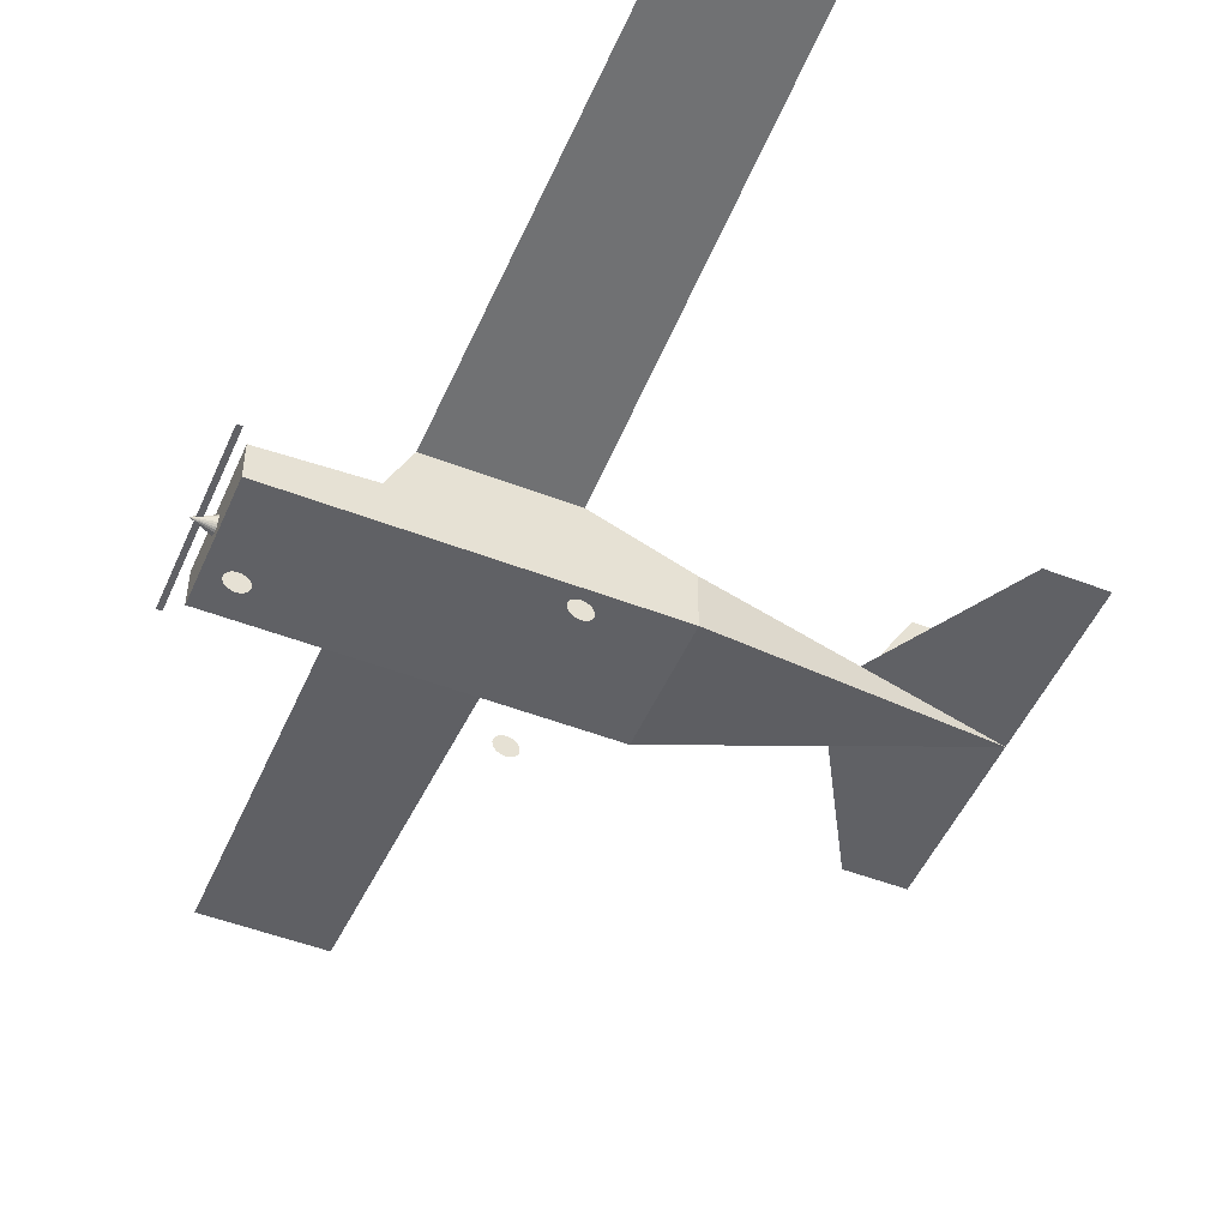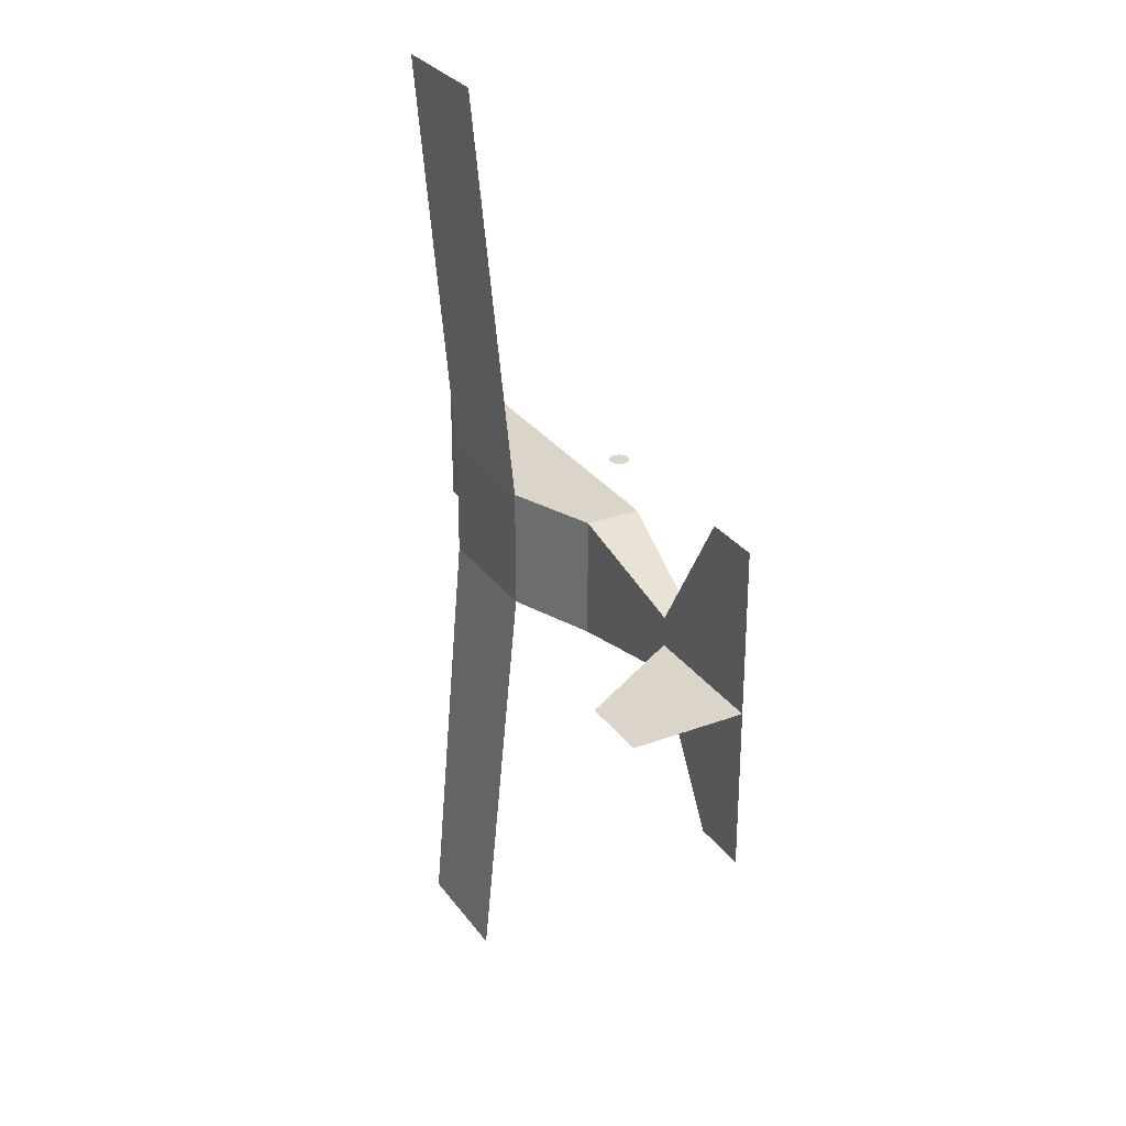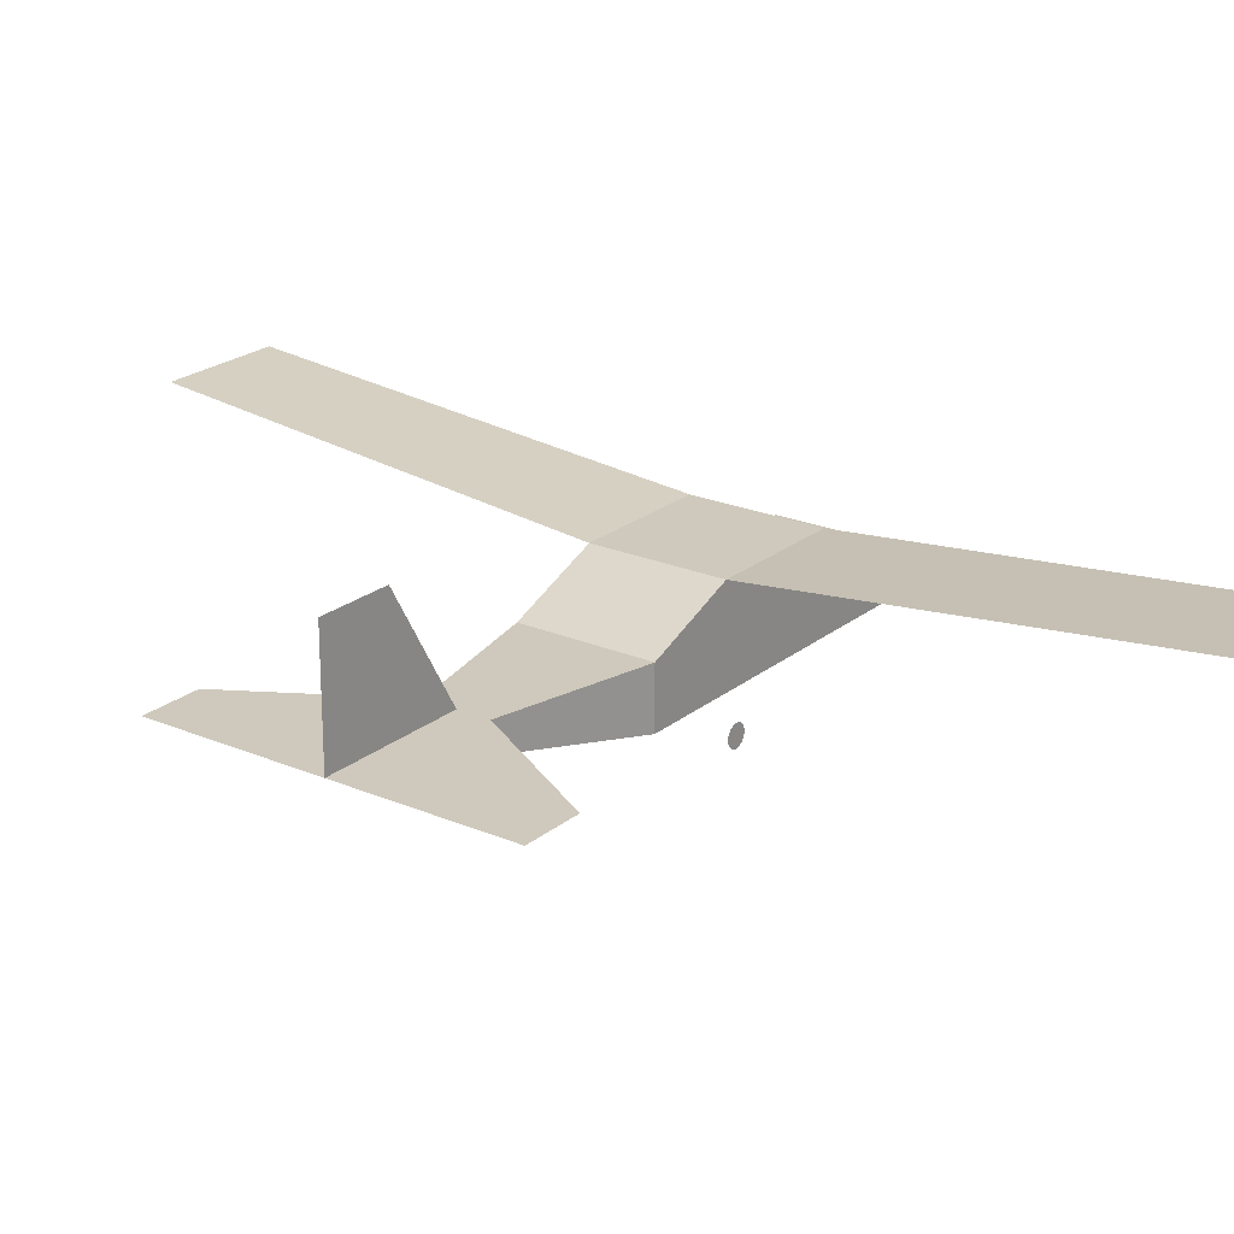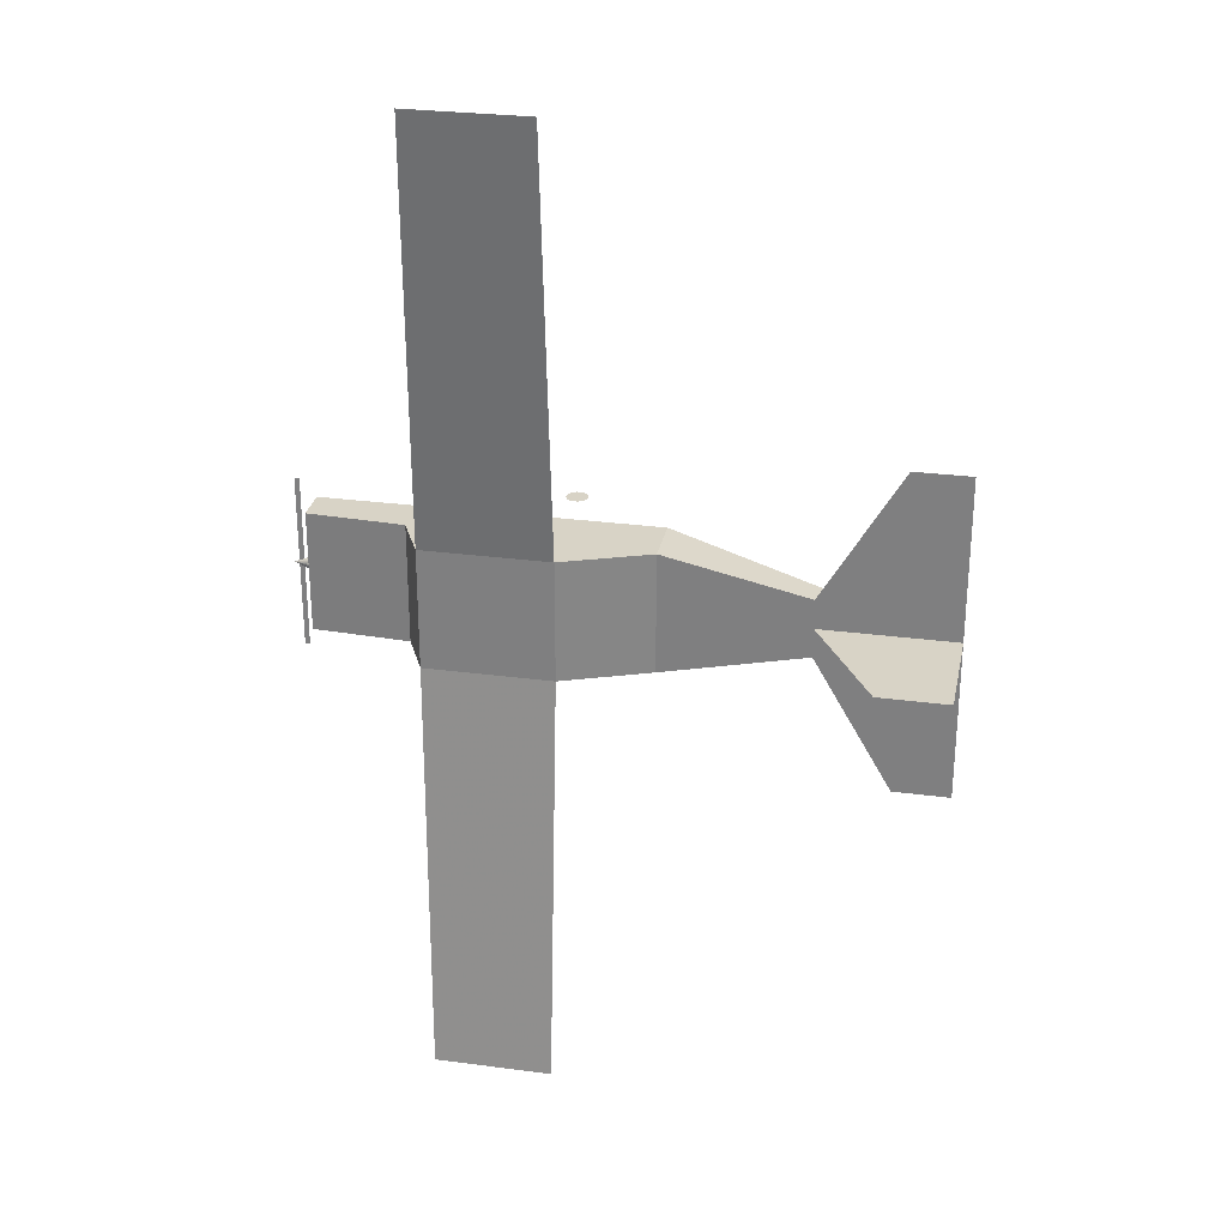
<metadata>
{"format":"obj","ext":"obj","renderer":"f3d","projection":"perspective","resolution":1024,"background":"white","views":[{"elev":-49.7,"azim":156.9,"up":"+Y"},{"elev":29.3,"azim":-119.0,"up":"+Z"},{"elev":22.5,"azim":-53.6,"up":"+Y"},{"elev":28.2,"azim":-168.7,"up":"+Z"}]}
</metadata>
<code>
o mesh8.001_mesh8-geometry
o mesh7.001_mesh7-geometry
o mesh6.001_mesh6-geometry
o mesh5.001_mesh5-geometry
v 0.03713 -0.07862 0.05837
v 0.03713 -0.08327 0.05837
v 0.03682 -0.08094 0.05837
v 0.03803 -0.07646 0.05837
v 0.03803 -0.08543 0.05837
v 0.03945 -0.0746 0.05837
v 0.03945 -0.08729 0.05837
v 0.04131 -0.07318 0.05837
v 0.04131 -0.08871 0.05837
v 0.04347 -0.07228 0.05837
v 0.04347 -0.08961 0.05837
v 0.04579 -0.07197 0.05837
v 0.04579 -0.08991 0.05837
v 0.04811 -0.07228 0.05837
v 0.04811 -0.08961 0.05837
v 0.05028 -0.07318 0.05837
v 0.05028 -0.08871 0.05837
v 0.05214 -0.0746 0.05837
v 0.05214 -0.08729 0.05837
v 0.05356 -0.07646 0.05837
v 0.05356 -0.08543 0.05837
v 0.05446 -0.07862 0.05837
v 0.05446 -0.08327 0.05837
v 0.05476 -0.08094 0.05837
f 1 2 3
f 2 1 4
f 3 2 1
f 4 1 2
f 2 4 5
f 5 4 2
f 5 4 6
f 6 4 5
f 5 6 7
f 7 6 5
f 7 6 8
f 8 6 7
f 7 8 9
f 9 8 7
f 9 8 10
f 10 8 9
f 9 10 11
f 11 10 9
f 11 10 12
f 12 10 11
f 11 12 13
f 13 12 11
f 13 12 14
f 14 12 13
f 13 14 15
f 15 14 13
f 15 14 16
f 16 14 15
f 15 16 17
f 17 16 15
f 17 16 18
f 18 16 17
f 17 18 19
f 19 18 17
f 19 18 20
f 20 18 19
f 19 20 21
f 21 20 19
f 21 20 22
f 22 20 21
f 21 22 23
f 23 22 21
f 23 22 24
f 24 22 23
o mesh4.001_mesh4-geometry
v 0.03713 -0.07862 -0.05837
v 0.03713 -0.08327 -0.05837
v 0.03682 -0.08094 -0.05837
v 0.03803 -0.07646 -0.05837
v 0.03803 -0.08543 -0.05837
v 0.03945 -0.0746 -0.05837
v 0.03945 -0.08729 -0.05837
v 0.04131 -0.07318 -0.05837
v 0.04131 -0.08871 -0.05837
v 0.04347 -0.07228 -0.05837
v 0.04347 -0.08961 -0.05837
v 0.04579 -0.07197 -0.05837
v 0.04579 -0.08991 -0.05837
v 0.04811 -0.07228 -0.05837
v 0.04811 -0.08961 -0.05837
v 0.05028 -0.07318 -0.05837
v 0.05028 -0.08871 -0.05837
v 0.05214 -0.0746 -0.05837
v 0.05214 -0.08729 -0.05837
v 0.05356 -0.07646 -0.05837
v 0.05356 -0.08543 -0.05837
v 0.05446 -0.07862 -0.05837
v 0.05446 -0.08327 -0.05837
v 0.05476 -0.08094 -0.05837
f 25 26 27
f 26 25 28
f 27 26 25
f 28 25 26
f 26 28 29
f 29 28 26
f 29 28 30
f 30 28 29
f 29 30 31
f 31 30 29
f 31 30 32
f 32 30 31
f 31 32 33
f 33 32 31
f 33 32 34
f 34 32 33
f 33 34 35
f 35 34 33
f 35 34 36
f 36 34 35
f 35 36 37
f 37 36 35
f 37 36 38
f 38 36 37
f 37 38 39
f 39 38 37
f 39 38 40
f 40 38 39
f 39 40 41
f 41 40 39
f 41 40 42
f 42 40 41
f 41 42 43
f 43 42 41
f 43 42 44
f 44 42 43
f 43 44 45
f 45 44 43
f 45 44 46
f 46 44 45
f 45 46 47
f 47 46 45
f 47 46 48
f 48 46 47
o mesh3.001_mesh3-geometry
v 0.2274 -0.07862 -2.122e-07
v 0.2274 -0.08327 -2.122e-07
v 0.2271 -0.08094 -2.122e-07
v 0.2283 -0.07646 -2.122e-07
v 0.2283 -0.08543 -2.122e-07
v 0.2297 -0.0746 -2.122e-07
v 0.2297 -0.08729 -2.122e-07
v 0.2316 -0.07318 -2.122e-07
v 0.2316 -0.08871 -2.122e-07
v 0.2337 -0.07228 -2.122e-07
v 0.2337 -0.08961 -2.122e-07
v 0.236 -0.07197 -2.122e-07
v 0.236 -0.08991 -2.122e-07
v 0.2384 -0.07228 -2.122e-07
v 0.2384 -0.08961 -2.122e-07
v 0.2405 -0.07318 -2.122e-07
v 0.2405 -0.08871 -2.122e-07
v 0.2424 -0.0746 -2.122e-07
v 0.2424 -0.08729 -2.122e-07
v 0.2438 -0.07646 -2.122e-07
v 0.2438 -0.08543 -2.122e-07
v 0.2447 -0.07862 -2.122e-07
v 0.2447 -0.08327 -2.122e-07
v 0.245 -0.08094 -2.122e-07
f 49 50 51
f 50 49 52
f 51 50 49
f 52 49 50
f 50 52 53
f 53 52 50
f 53 52 54
f 54 52 53
f 53 54 55
f 55 54 53
f 55 54 56
f 56 54 55
f 55 56 57
f 57 56 55
f 57 56 58
f 58 56 57
f 57 58 59
f 59 58 57
f 59 58 60
f 60 58 59
f 59 60 61
f 61 60 59
f 61 60 62
f 62 60 61
f 61 62 63
f 63 62 61
f 63 62 64
f 64 62 63
f 63 64 65
f 65 64 63
f 65 64 66
f 66 64 65
f 65 66 67
f 67 66 65
f 67 66 68
f 68 66 67
f 67 68 69
f 69 68 67
f 69 68 70
f 70 68 69
f 69 70 71
f 71 70 69
f 71 70 72
f 72 70 71
o mesh2.001_mesh2-geometry
v -0.1557 -0.005539 -2.122e-07
v -0.2117 0.08991 -2.122e-07
v -0.2703 0.08991 -2.122e-07
v -0.2703 0.04219 -2.122e-07
v -0.2703 -0.005539 -2.122e-07
f 73 76 77
f 77 76 73
f 73 74 75
f 75 74 73
f 73 75 76
f 76 75 73
o mesh1.001_mesh1-geometry
v 0.04579 -0.05247 0.02608
v -0.03269 -0.05247 -2.122e-07
v 0.04579 -0.05247 -2.122e-07
v -0.03269 -0.05247 0.05217
v 0.04579 -0.05247 -0.02608
v 0.2534 -0.05247 0.05217
v 0.04579 -0.05247 0.05217
v -0.2703 -0.005539 -2.122e-07
v -0.03269 -0.005539 -0.05217
v -0.03269 -0.05247 -0.05217
v 0.2534 -0.05247 -2.122e-07
v 0.2205 -0.05247 -2.122e-07
v -0.0309 -0.01485 0.05217
v -0.213 -0.005539 0.01258
v -0.03269 -0.005539 0.05217
v 0.04579 -0.05247 -0.05217
v 0.1699 -0.01664 0.05217
v 0.1671 -0.01485 0.05217
v -0.213 -0.005539 -0.01258
v -0.1557 -0.005539 0.02516
v -0.2703 -0.005539 0.1392
v -0.1557 -0.005539 -0.02516
v -0.0309 -0.006761 -0.05217
v -0.03102 -0.004882 -0.05037
v -0.0309 -0.01485 -0.05217
v 0.2534 -0.05247 -0.05217
v 0.2534 -0.04337 -0.001688
v 0.2534 -0.02168 0.05217
v -0.0309 -0.006761 0.05217
v -0.2703 -0.005539 -0.1392
v 0.04139 0.02362 -0.05217
v -0.03102 -0.004882 0.05037
v 0.1671 -0.01485 -0.05217
v 0.1699 -0.01664 -0.05217
v 0.2534 -0.02168 -0.05217
v 0.2534 -0.04272 -0.00326
v 0.2534 -0.0436 -2.122e-07
v 0.1507 0.02362 0.05217
v 0.2534 -0.04272 0.00326
v 0.04139 0.02362 0.05217
v 0.04173 0.02183 0.05217
v -0.2223 -0.005539 -0.1392
v -0.2223 -0.005539 0.1392
v 0.04173 0.02183 -0.05217
v 0.03972 0.02296 -0.05037
v 0.03972 0.02296 0.05037
v 0.2619 -0.0399 -0.00163
v 0.2619 -0.04022 -0.0008438
v 0.2534 -0.04337 0.001688
v 0.1496 0.02183 0.05217
v 0.1692 -0.01502 0.05037
v 0.2534 -0.04169 0.004611
v 0.2534 -0.03055 -2.122e-07
v 0.09606 0.02362 -0.05217
v 0.1496 0.02183 -0.05217
v 0.1507 0.02362 -0.05217
v 0.2534 -0.04169 -0.004611
v 0.2619 -0.03938 -0.002305
v 0.2661 -0.03865 -0.0004218
v 0.2619 -0.04022 0.0008438
v 0.09606 0.02362 0.05217
v 0.1692 -0.01502 -0.05037
v 0.1515 0.022 0.05037
v 0.2619 -0.0399 0.00163
v 0.2619 -0.03938 0.002305
v 0.2534 -0.04033 0.005647
v 0.2534 -0.03078 0.001688
v 0.2534 -0.03078 -0.001688
v 0.04139 0.0595 -0.4109
v 0.2534 -0.04033 -0.005648
v 0.2661 -0.03849 -0.0008152
v 0.2661 -0.03823 -0.001153
v 0.2703 -0.03707 -2.122e-07
v 0.2661 -0.03865 0.0004218
v 0.1507 0.02362 0.01048
v 0.04139 0.0595 0.4109
v 0.1515 0.022 -0.05037
v 0.1515 0.022 0.01048
v 0.2534 -0.03876 0.006299
v 0.2534 -0.03143 0.00326
v 0.2619 -0.03381 -2.122e-07
v 0.2534 -0.03143 -0.00326
v 0.2619 -0.03392 -0.0008438
v 0.09606 0.0595 -0.4109
v 0.2534 -0.03876 -0.006299
v 0.2619 -0.0387 -0.002824
v 0.2661 -0.03789 -0.001412
v 0.2661 -0.0387 -2.122e-07
v 0.2619 -0.04033 -2.122e-07
v 0.2661 -0.03849 0.0008152
v 0.09606 0.0595 0.4109
v 0.2661 -0.03823 0.001153
v 0.2619 -0.0387 0.002824
v 0.2534 -0.03707 0.006521
v 0.2534 -0.03246 0.004611
v 0.2619 -0.03425 0.00163
v 0.2661 -0.03544 -2.122e-07
v 0.2534 -0.03246 -0.004611
v 0.2619 -0.03425 -0.00163
v 0.2661 -0.0355 -0.0004218
v 0.2534 -0.03707 -0.006521
v 0.2619 -0.03792 -0.003149
v 0.1418 0.0595 0.4109
v 0.2619 -0.03792 0.003149
v 0.2534 -0.03539 0.006299
v 0.2534 -0.03381 0.005647
v 0.2619 -0.03477 0.002305
v 0.2619 -0.03392 0.0008438
v 0.2534 -0.03381 -0.005648
v 0.2619 -0.03477 -0.002305
v 0.2661 -0.03566 -0.0008152
v 0.1418 0.0595 -0.4109
v 0.2534 -0.03539 -0.006299
v 0.2619 -0.03707 -0.00326
v 0.2661 -0.0375 -0.001575
v 0.2661 -0.03789 0.001412
v 0.2619 -0.03707 0.00326
v 0.2619 -0.03544 0.002824
v 0.2661 -0.03566 0.0008152
v 0.2661 -0.03592 0.001153
v 0.2661 -0.0355 0.0004218
v 0.2661 -0.03592 -0.001153
v 0.2619 -0.03623 -0.003149
v 0.2661 -0.03707 -0.00163
v 0.2661 -0.0375 0.001575
v 0.2619 -0.03623 0.003149
v 0.2661 -0.03626 0.001412
v 0.2619 -0.03544 -0.002824
v 0.2661 -0.03665 -0.001575
v 0.2661 -0.03707 -0.07501
v 0.2661 -0.03707 0.00163
v 0.2661 -0.03665 0.001575
v 0.2661 -0.03626 -0.001412
v 0.2619 -0.03707 -0.07501
v 0.2661 -0.03707 0.07501
v 0.2619 -0.03707 0.07501
f 78 79 80
f 79 78 81
f 80 79 78
f 81 78 79
f 79 82 80
f 80 82 79
f 80 83 78
f 78 83 80
f 81 78 84
f 84 78 81
f 85 79 81
f 81 79 85
f 79 86 81
f 81 86 79
f 87 82 79
f 79 82 87
f 82 88 80
f 80 88 82
f 89 83 80
f 80 83 89
f 78 83 84
f 84 83 78
f 90 81 84
f 84 81 90
f 79 85 87
f 87 85 79
f 81 91 85
f 85 91 81
f 86 79 87
f 87 79 86
f 81 86 92
f 92 86 81
f 82 87 93
f 93 87 82
f 93 88 82
f 82 88 93
f 80 88 89
f 89 88 80
f 83 89 88
f 88 89 83
f 94 84 83
f 83 84 94
f 81 90 92
f 92 90 81
f 90 84 95
f 95 84 90
f 96 87 85
f 85 87 96
f 91 81 97
f 97 81 91
f 92 85 91
f 91 85 92
f 87 99 86
f 86 99 87
f 86 100 87
f 87 100 86
f 99 92 86
f 86 92 99
f 101 86 92
f 92 86 101
f 97 81 92
f 92 81 97
f 87 102 93
f 93 102 87
f 88 93 103
f 103 93 88
f 88 104 83
f 83 104 88
f 95 84 94
f 94 84 95
f 94 83 105
f 105 83 94
f 106 92 90
f 90 92 106
f 90 106 95
f 87 96 99
f 99 96 87
f 92 96 85
f 85 96 92
f 92 91 97
f 97 91 92
f 100 86 108
f 108 86 100
f 102 87 100
f 100 87 102
f 92 99 96
f 96 99 92
f 86 101 108
f 108 101 86
f 101 92 109
f 109 92 101
f 93 102 110
f 110 102 93
f 93 111 103
f 103 111 93
f 112 88 103
f 103 88 112
f 88 113 104
f 104 113 88
f 83 104 114
f 114 104 83
f 115 95 94
f 94 95 115
f 83 116 105
f 105 116 83
f 112 94 105
f 105 94 112
f 92 106 117
f 117 106 92
f 118 95 106
f 100 108 121
f 121 108 100
f 100 102 121
f 122 108 101
f 101 108 122
f 109 92 123
f 123 92 109
f 101 122 109
f 110 121 102
f 93 110 111
f 111 110 93
f 103 111 112
f 112 111 103
f 88 112 113
f 113 112 88
f 126 83 114
f 114 83 126
f 115 127 95
f 95 127 115
f 94 128 115
f 115 128 94
f 116 83 126
f 126 83 116
f 105 116 129
f 129 116 105
f 94 112 111
f 111 112 94
f 105 130 112
f 112 130 105
f 117 106 118
f 118 106 117
f 117 123 92
f 92 123 117
f 127 95 118
f 121 108 131
f 131 108 121
f 108 122 117
f 117 122 108
f 123 109 122
f 132 121 110
f 110 133 111
f 111 133 110
f 113 112 134
f 134 112 113
f 138 127 115
f 115 127 138
f 128 94 139
f 139 94 128
f 115 128 140
f 140 128 115
f 105 129 143
f 143 129 105
f 111 139 94
f 94 139 111
f 105 144 130
f 130 144 105
f 145 112 130
f 130 112 145
f 117 118 138
f 138 118 117
f 117 122 123
f 123 122 117
f 138 118 127
f 127 118 138
f 108 131 117
f 121 131 132
f 132 131 121
f 132 133 110
f 110 133 132
f 139 111 133
f 133 111 139
f 134 112 147
f 147 112 134
f 115 138 152
f 139 128 154
f 140 155 128
f 115 140 133
f 133 140 115
f 105 143 156
f 156 143 105
f 105 157 144
f 144 157 105
f 159 112 145
f 145 112 159
f 138 117 131
f 132 131 133
f 133 131 132
f 139 133 154
f 154 133 139
f 147 112 162
f 162 112 147
f 152 138 133
f 115 133 152
f 152 133 115
f 155 154 128
f 155 133 140
f 140 133 155
f 105 156 171
f 171 156 105
f 105 172 157
f 157 172 105
f 175 112 159
f 159 112 175
f 131 133 138
f 154 133 155
f 155 133 154
f 162 112 178
f 178 112 162
f 166 165 114
f 105 171 182
f 182 171 105
f 105 183 172
f 172 183 105
f 186 112 175
f 175 112 186
f 178 112 190
f 190 112 178
f 105 182 183
f 183 182 105
f 190 112 186
f 186 112 190
f 113 104 124
f 104 114 125
f 125 124 104
f 124 135 113
f 136 125 114
f 126 137 114
f 116 141 126
f 129 142 116
f 134 113 135
f 148 124 125
f 149 135 124
f 136 148 125
f 150 136 114
f 137 151 114
f 126 141 137
f 116 142 141
f 129 143 142
f 130 158 144
f 145 160 130
f 147 134 163
f 135 163 134
f 148 149 124
f 149 164 135
f 150 148 136
f 165 150 114
f 114 151 166
f 137 167 151
f 141 167 137
f 142 169 141
f 170 142 143
f 143 156 170
f 157 144 173
f 174 144 158
f 158 130 150
f 159 176 145
f 177 130 160
f 160 145 176
f 162 147 179
f 163 179 147
f 164 163 135
f 150 149 148
f 150 164 149
f 150 165 151
f 166 151 165
f 150 151 167
f 141 169 167
f 169 142 170
f 181 170 156
f 156 171 181
f 172 157 184
f 144 185 173
f 157 173 184
f 185 144 174
f 174 158 150
f 150 130 177
f 175 187 159
f 176 159 187
f 177 160 188
f 188 160 176
f 178 162 191
f 179 191 162
f 192 179 163
f 164 192 163
f 150 192 164
f 150 167 169
f 193 169 170
f 193 170 181
f 194 181 171
f 171 182 194
f 183 172 195
f 184 195 172
f 173 185 196
f 184 173 197
f 198 185 174
f 174 150 198
f 150 177 188
f 175 186 187
f 199 176 187
f 188 176 199
f 190 178 200
f 191 200 178
f 201 191 179
f 192 201 179
f 150 201 192
f 150 169 193
f 202 193 181
f 202 181 194
f 203 194 182
f 182 183 203
f 195 203 183
f 204 195 184
f 185 198 196
f 173 196 197
f 197 204 184
f 150 196 198
f 150 188 199
f 186 190 205
f 205 187 186
f 199 187 205
f 200 205 190
f 206 200 191
f 201 206 191
f 150 206 201
f 150 193 202
f 208 202 194
f 208 194 203
f 209 203 195
f 204 209 195
f 150 197 196
f 150 204 197
f 150 199 210
f 210 199 205
f 210 205 200
f 206 210 200
f 150 210 206
f 150 202 208
f 209 208 203
f 150 209 204
f 150 208 209
f 98 91 85
f 85 91 98
f 85 96 107
f 107 96 85
f 180 115 168
f 168 115 180
f 133 189 161
f 161 189 133
f 95 106 90
f 106 95 118
f 121 102 100
f 109 122 101
f 102 121 110
f 118 95 127
f 122 109 123
f 110 121 132
f 154 128 139
f 128 155 140
f 128 154 155
f 98 97 91
f 91 97 98
f 119 96 99
f 99 96 119
f 96 119 107
f 107 119 96
f 97 98 120
f 120 98 97
f 114 165 166
f 207 191 201
f 201 191 207
f 191 207 211
f 211 207 191
f 194 212 208
f 208 212 194
f 212 194 213
f 213 194 212
f 124 104 113
f 125 114 104
f 104 124 125
f 113 135 124
f 114 125 136
f 114 137 126
f 126 141 116
f 116 142 129
f 135 113 134
f 125 124 148
f 124 135 149
f 125 148 136
f 114 136 150
f 114 151 137
f 137 141 126
f 141 142 116
f 142 143 129
f 144 158 130
f 130 160 145
f 163 134 147
f 134 163 135
f 124 149 148
f 135 164 149
f 136 148 150
f 114 150 165
f 166 151 114
f 151 167 137
f 137 167 141
f 141 169 142
f 143 142 170
f 170 156 143
f 173 144 157
f 158 144 174
f 150 130 158
f 145 176 159
f 160 130 177
f 176 145 160
f 179 147 162
f 147 179 163
f 135 163 164
f 148 149 150
f 149 164 150
f 151 165 150
f 165 151 166
f 167 151 150
f 167 169 141
f 170 142 169
f 156 170 181
f 181 171 156
f 184 157 172
f 173 185 144
f 184 173 157
f 174 144 185
f 150 158 174
f 177 130 150
f 159 187 175
f 187 159 176
f 188 160 177
f 176 160 188
f 191 162 178
f 162 191 179
f 163 179 192
f 163 192 164
f 164 192 150
f 169 167 150
f 170 169 193
f 181 170 193
f 171 181 194
f 194 182 171
f 195 172 183
f 172 195 184
f 196 185 173
f 197 173 184
f 174 185 198
f 198 150 174
f 188 177 150
f 187 186 175
f 187 176 199
f 199 176 188
f 200 178 190
f 178 200 191
f 179 191 201
f 179 201 192
f 192 201 150
f 193 169 150
f 181 193 202
f 194 181 202
f 182 194 203
f 203 183 182
f 183 203 195
f 184 195 204
f 196 198 185
f 197 196 173
f 184 204 197
f 198 196 150
f 199 188 150
f 205 190 186
f 186 187 205
f 205 187 199
f 190 205 200
f 191 200 206
f 191 206 201
f 201 206 150
f 202 193 150
f 194 202 208
f 203 194 208
f 195 203 209
f 195 209 204
f 196 197 150
f 197 204 150
f 210 199 150
f 205 199 210
f 200 205 210
f 200 210 206
f 206 210 150
f 208 202 150
f 203 208 209
f 204 209 150
f 209 208 150
f 131 146 108
f 108 146 131
f 117 131 108
f 153 138 117
f 117 138 153
f 131 117 138
f 152 138 115
f 153 115 138
f 138 115 153
f 131 161 146
f 146 161 131
f 133 138 152
f 115 153 168
f 168 153 115
f 138 133 131
f 161 131 133
f 133 131 161

</code>
